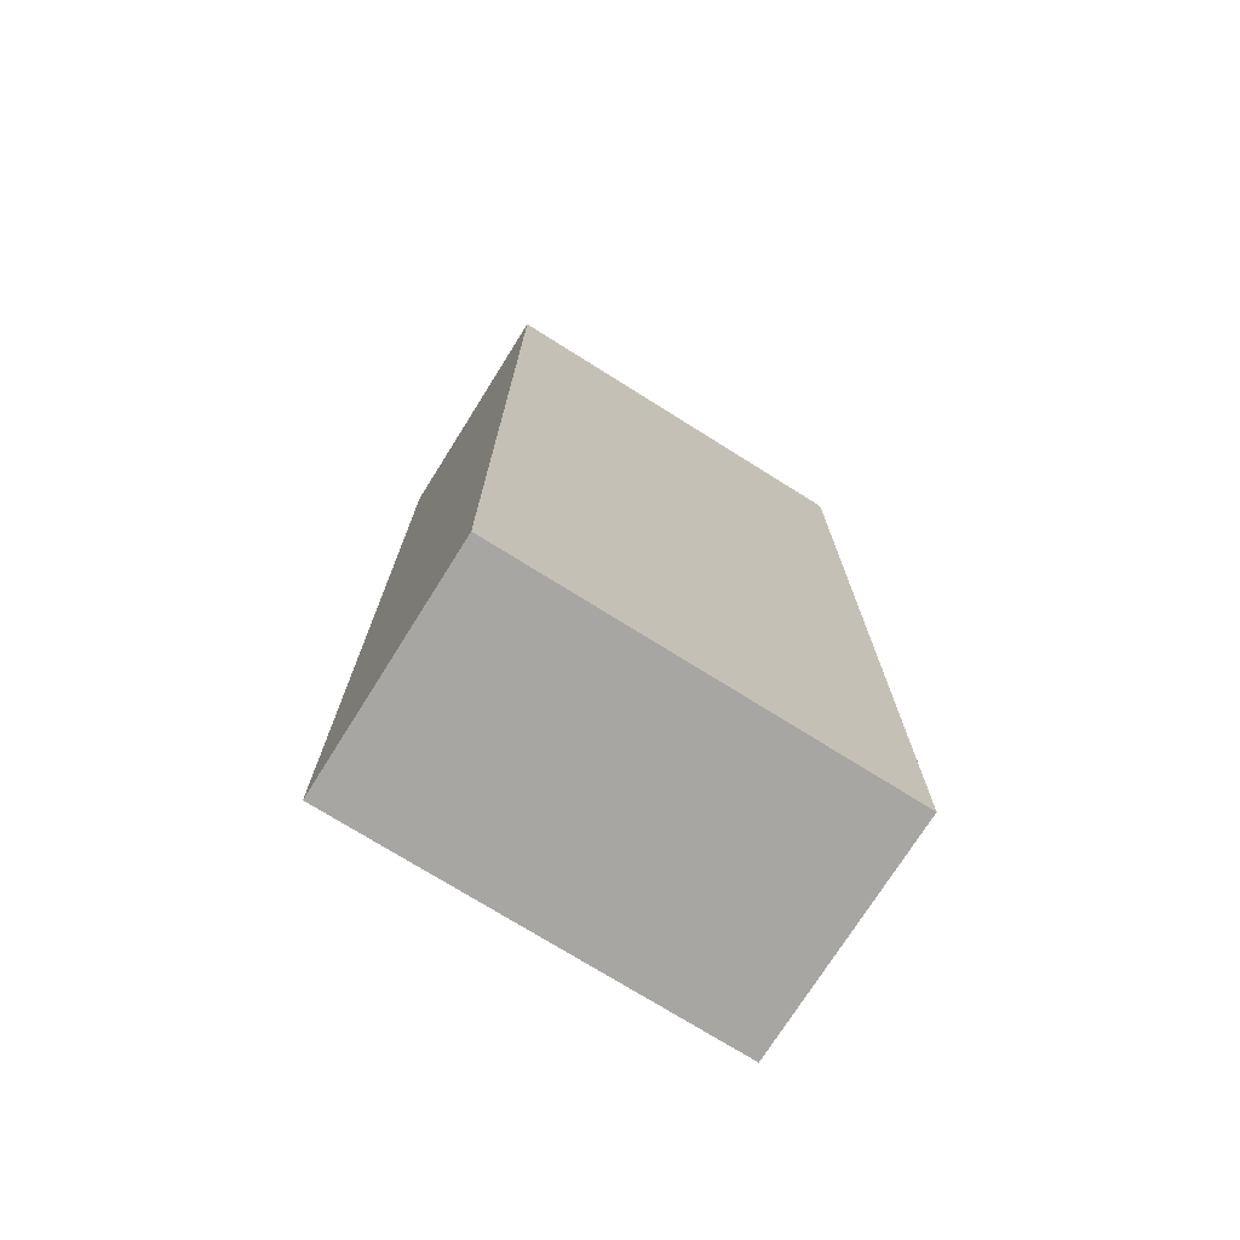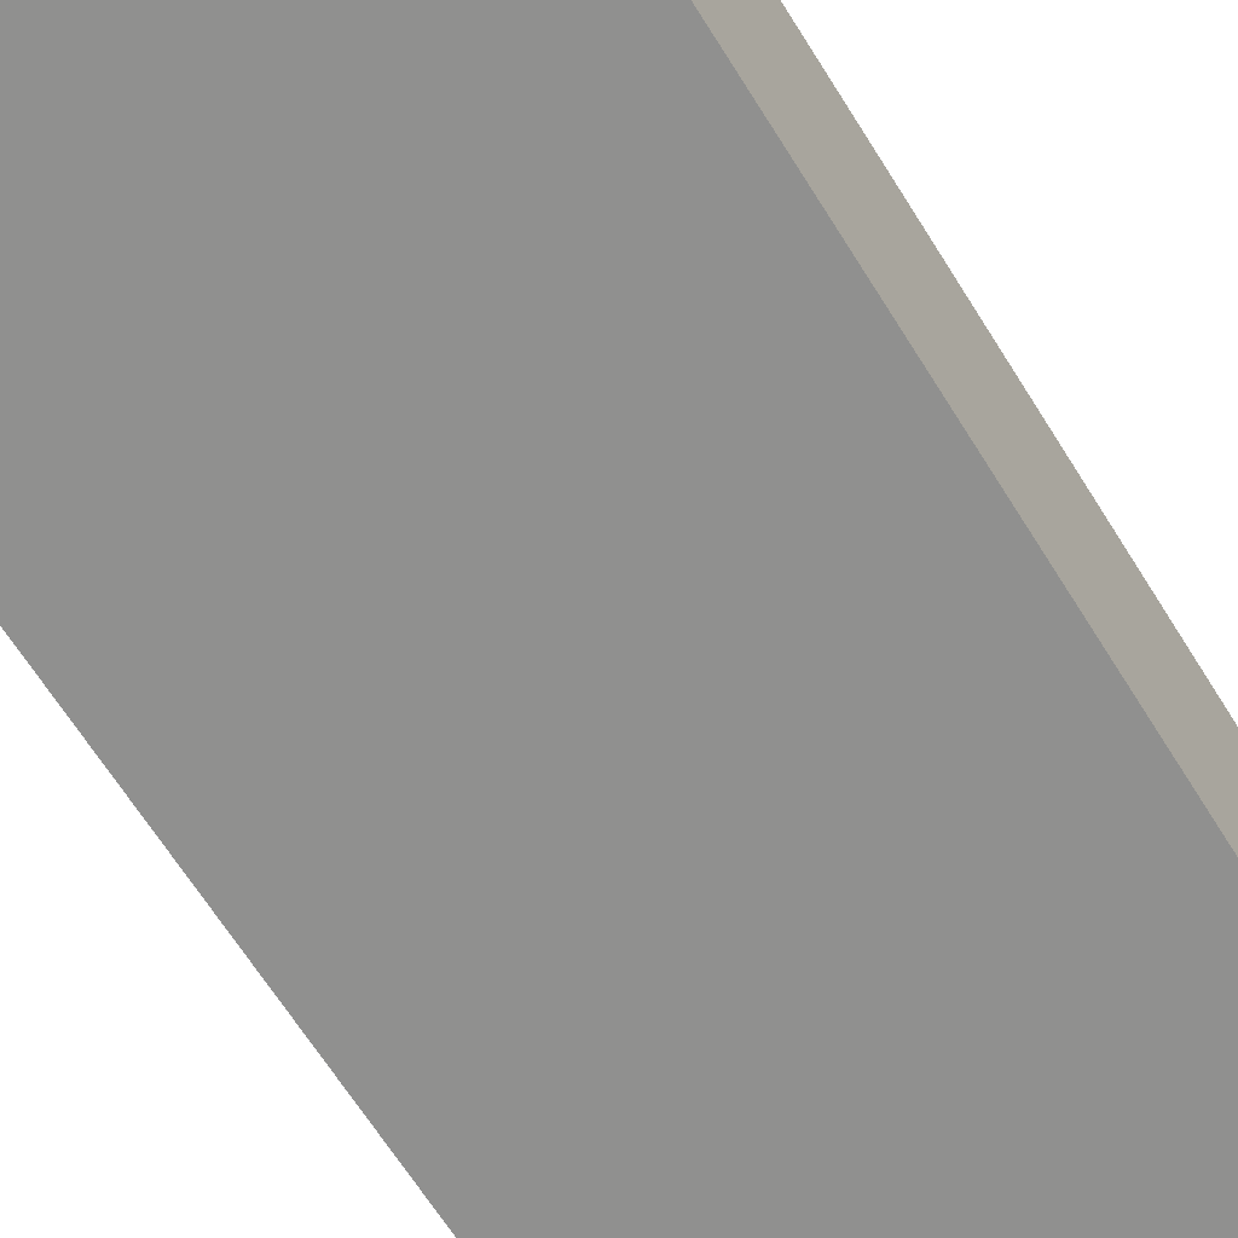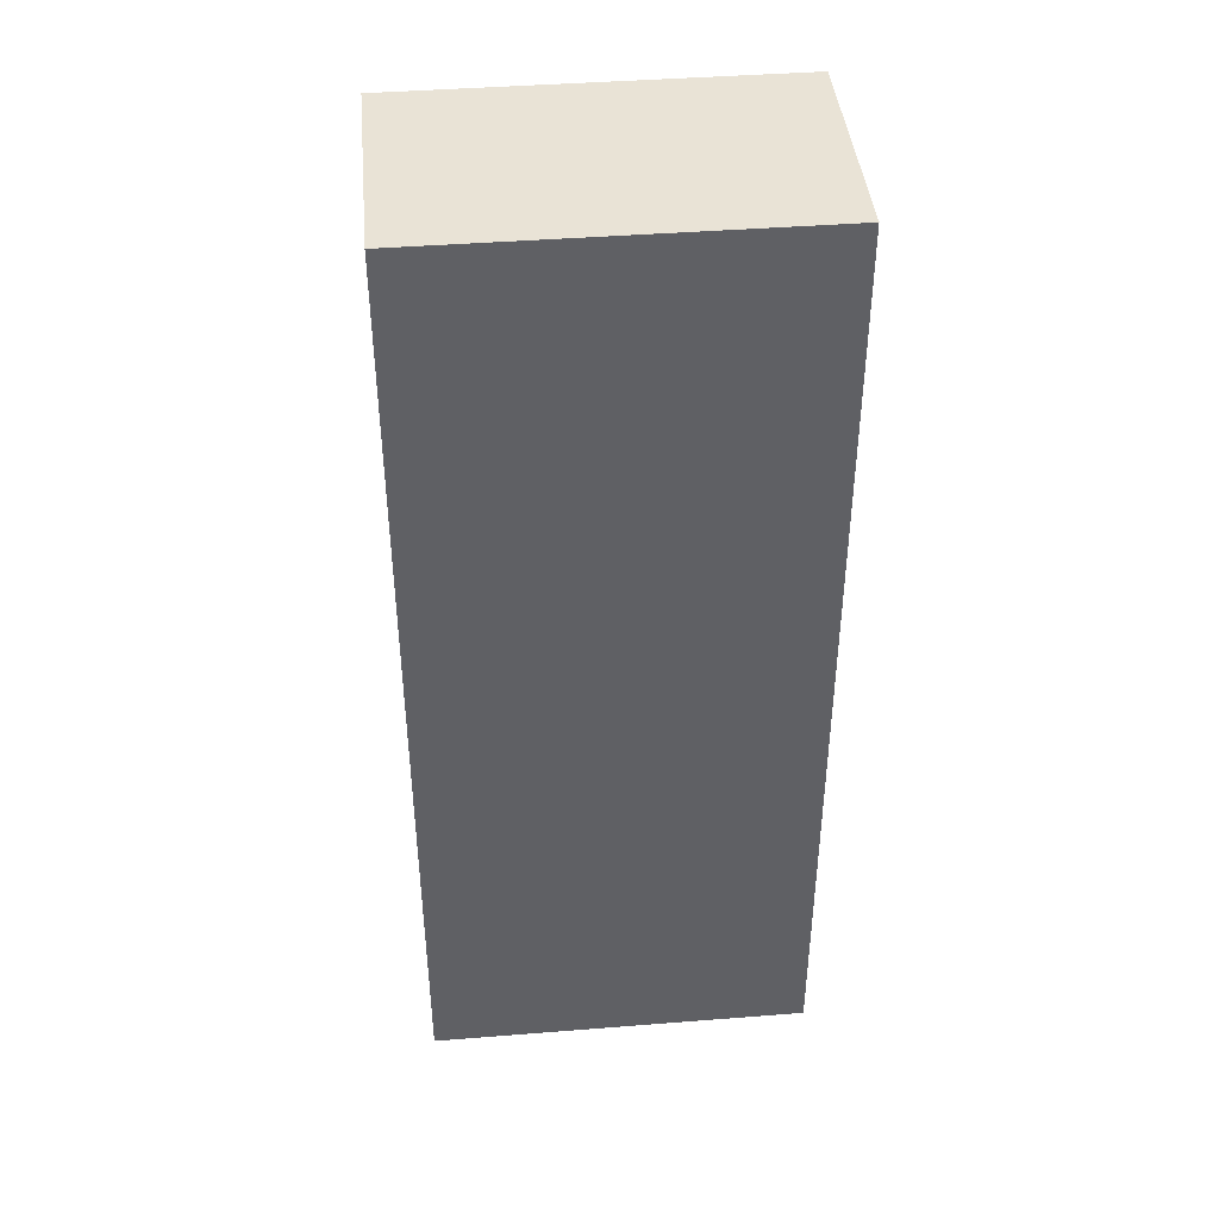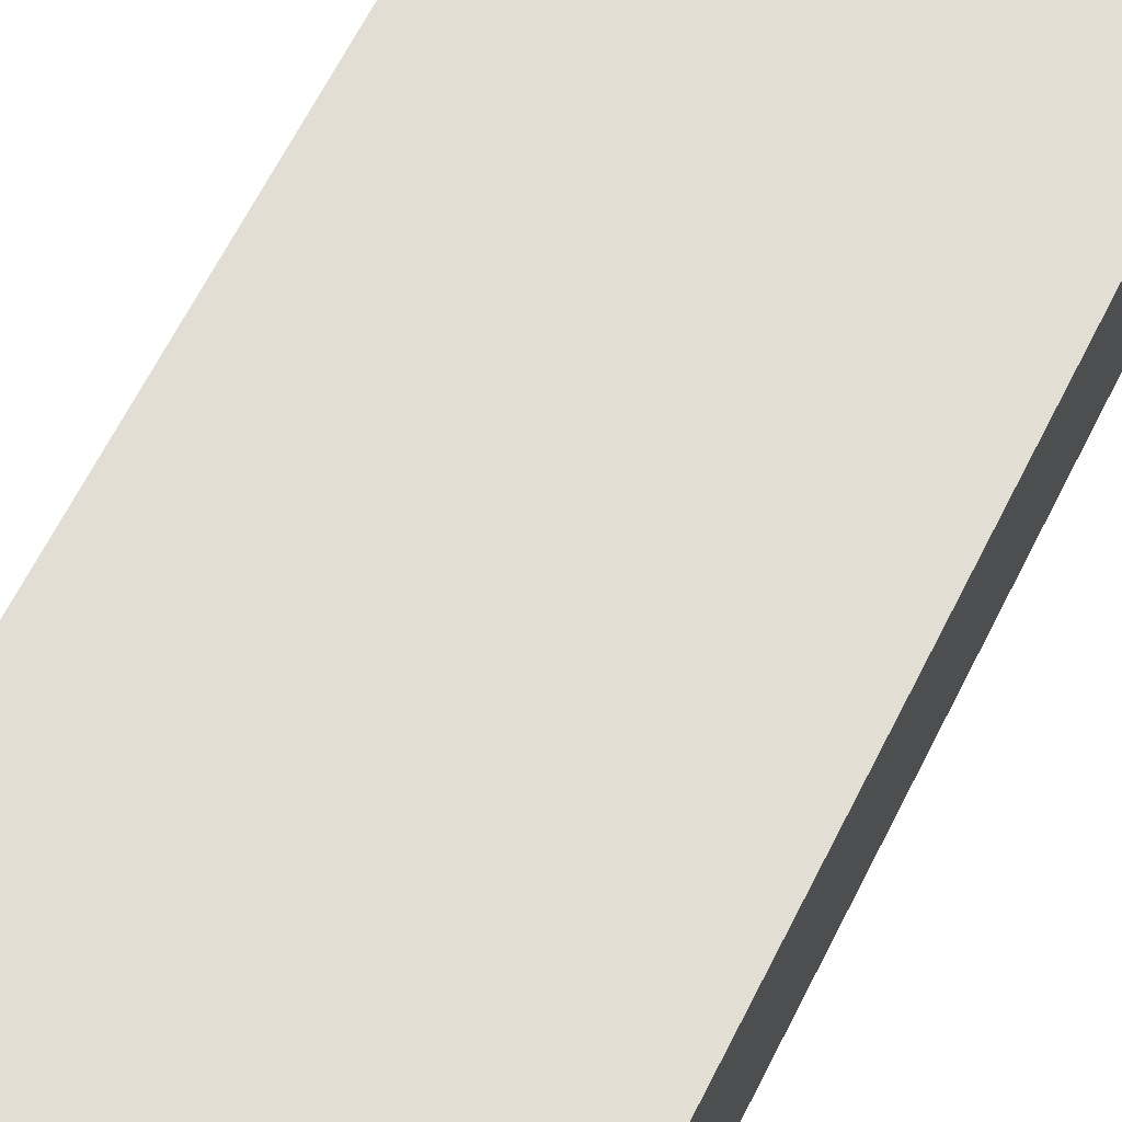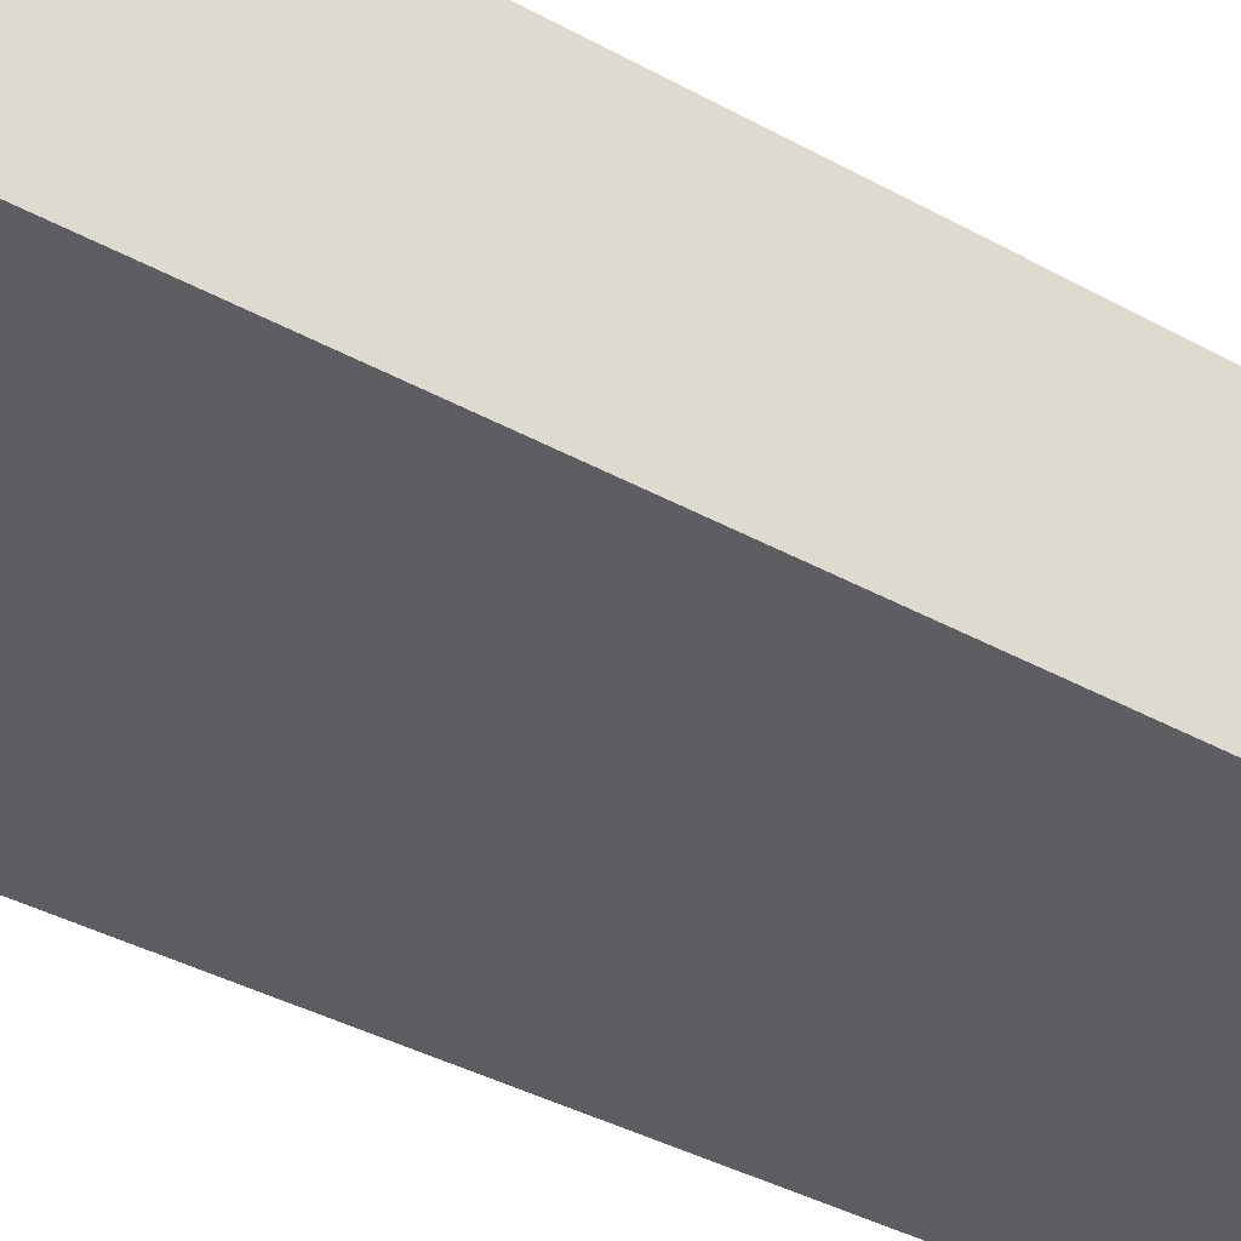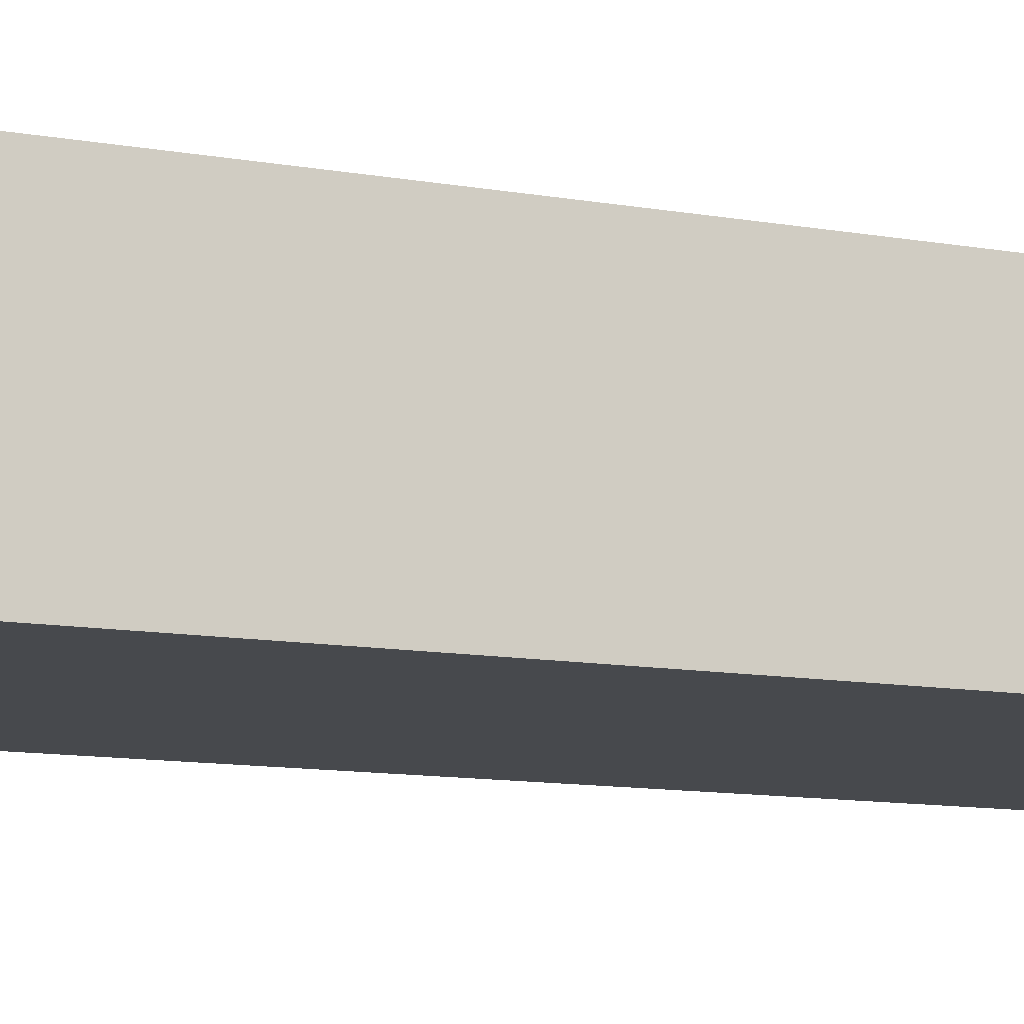
<metadata>
{"format":"obj","ext":"obj","renderer":"f3d","projection":"perspective","resolution":1024,"background":"white","views":[{"elev":-74.1,"azim":147.9,"up":"+Y"},{"elev":-65.6,"azim":-148.1,"up":"+Z"},{"elev":42.3,"azim":-5.4,"up":"+Y"},{"elev":67.2,"azim":-152.9,"up":"+Z"},{"elev":-38.3,"azim":55.0,"up":"+Z"},{"elev":-12.1,"azim":-112.3,"up":"+Z"}]}
</metadata>
<code>
v 0 0 1.1
v 2 0 1.1
v 0 5 1.1
v 2 5 1.1
v 0 5 -0.1
v 2 5 -0.1
v 0 0 -0.1
v 2 0 -0.1
f 1 2 3
f 3 2 4
f 3 4 5
f 5 4 6
f 5 6 7
f 7 6 8
f 7 8 1
f 1 8 2
f 2 8 4
f 4 8 6
f 7 1 5
f 5 1 3

</code>
